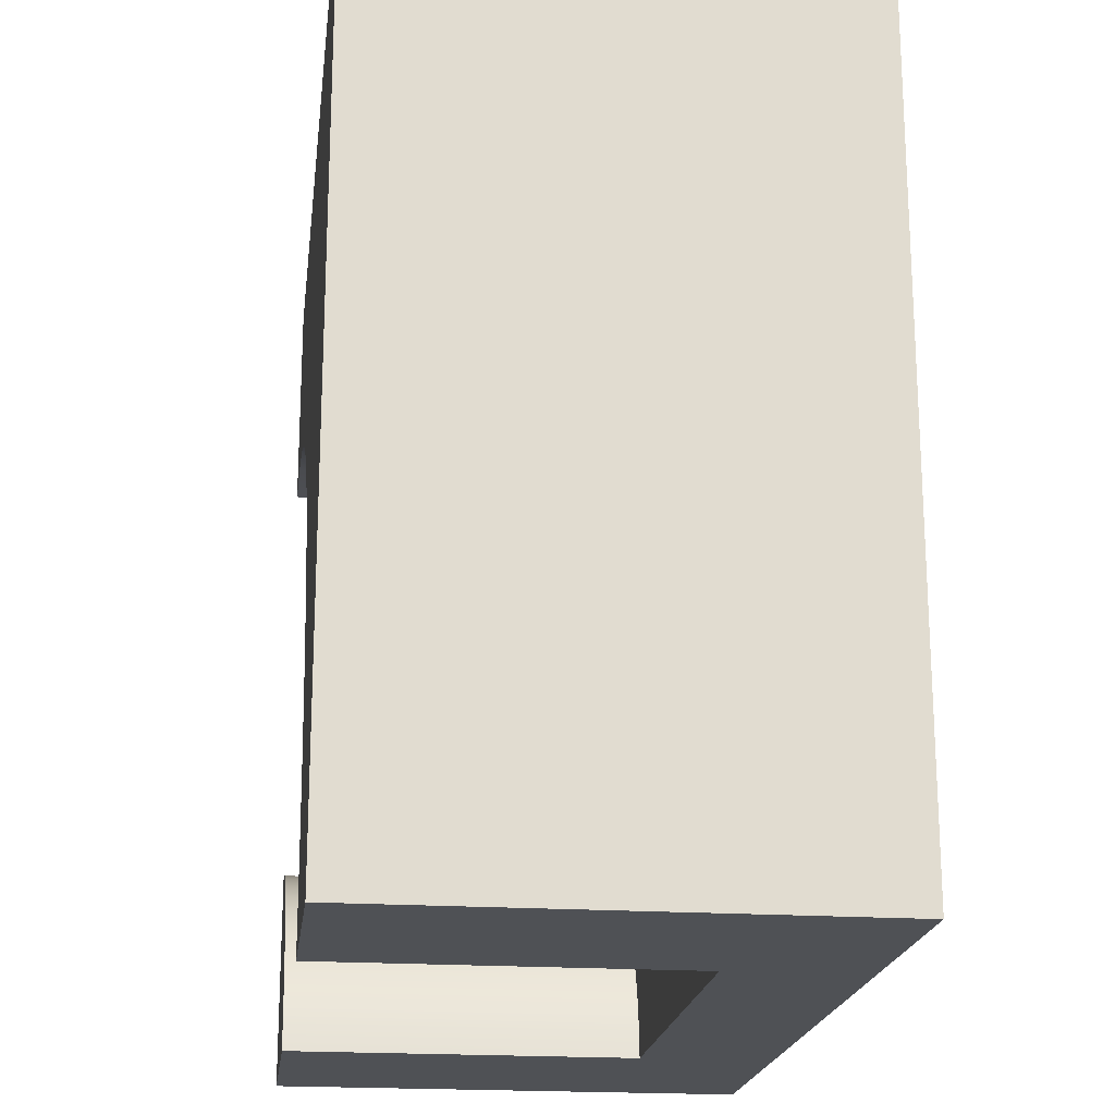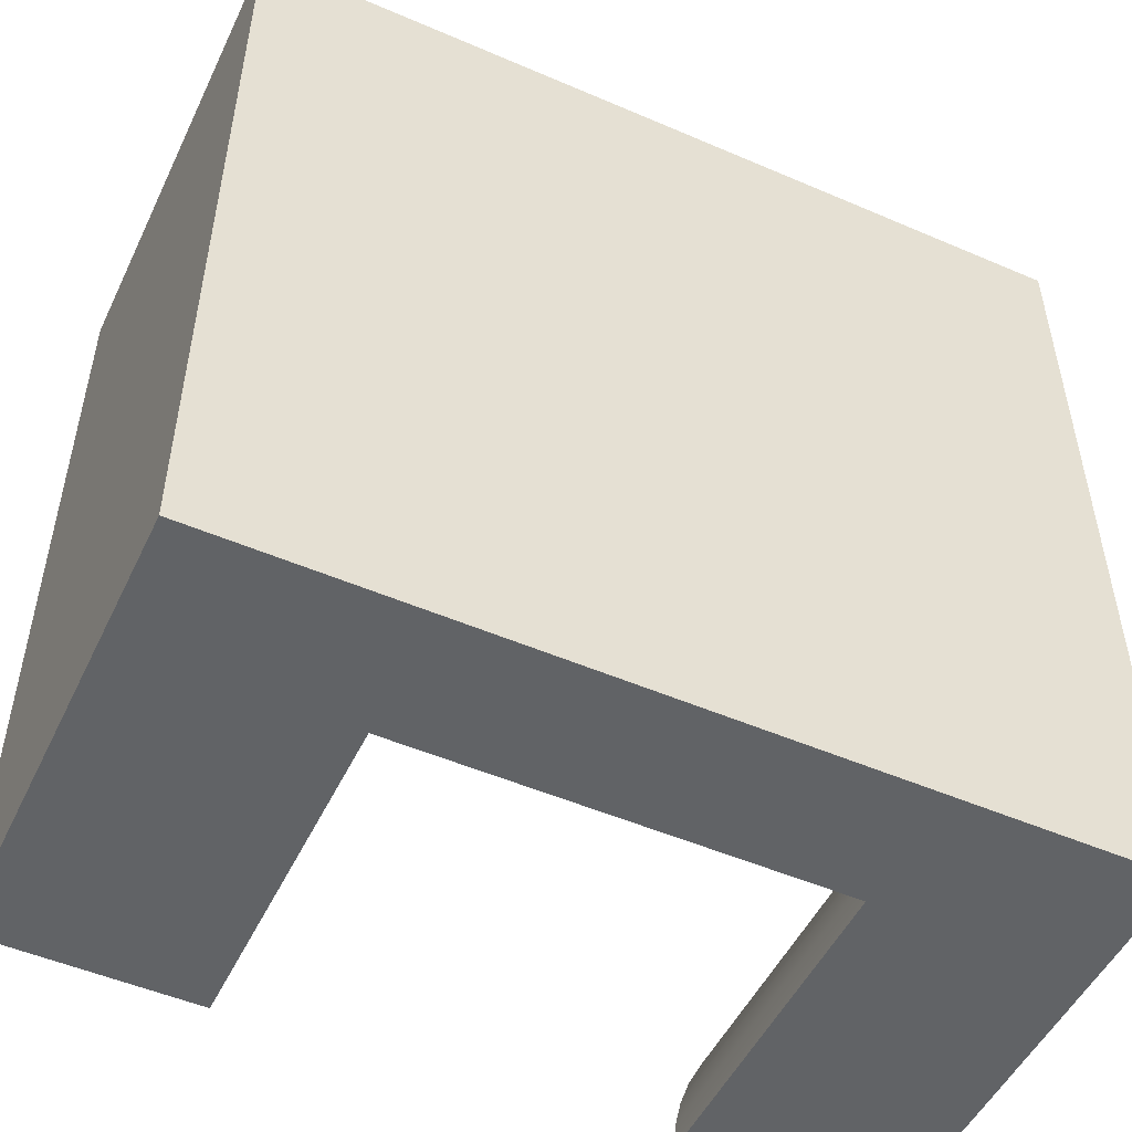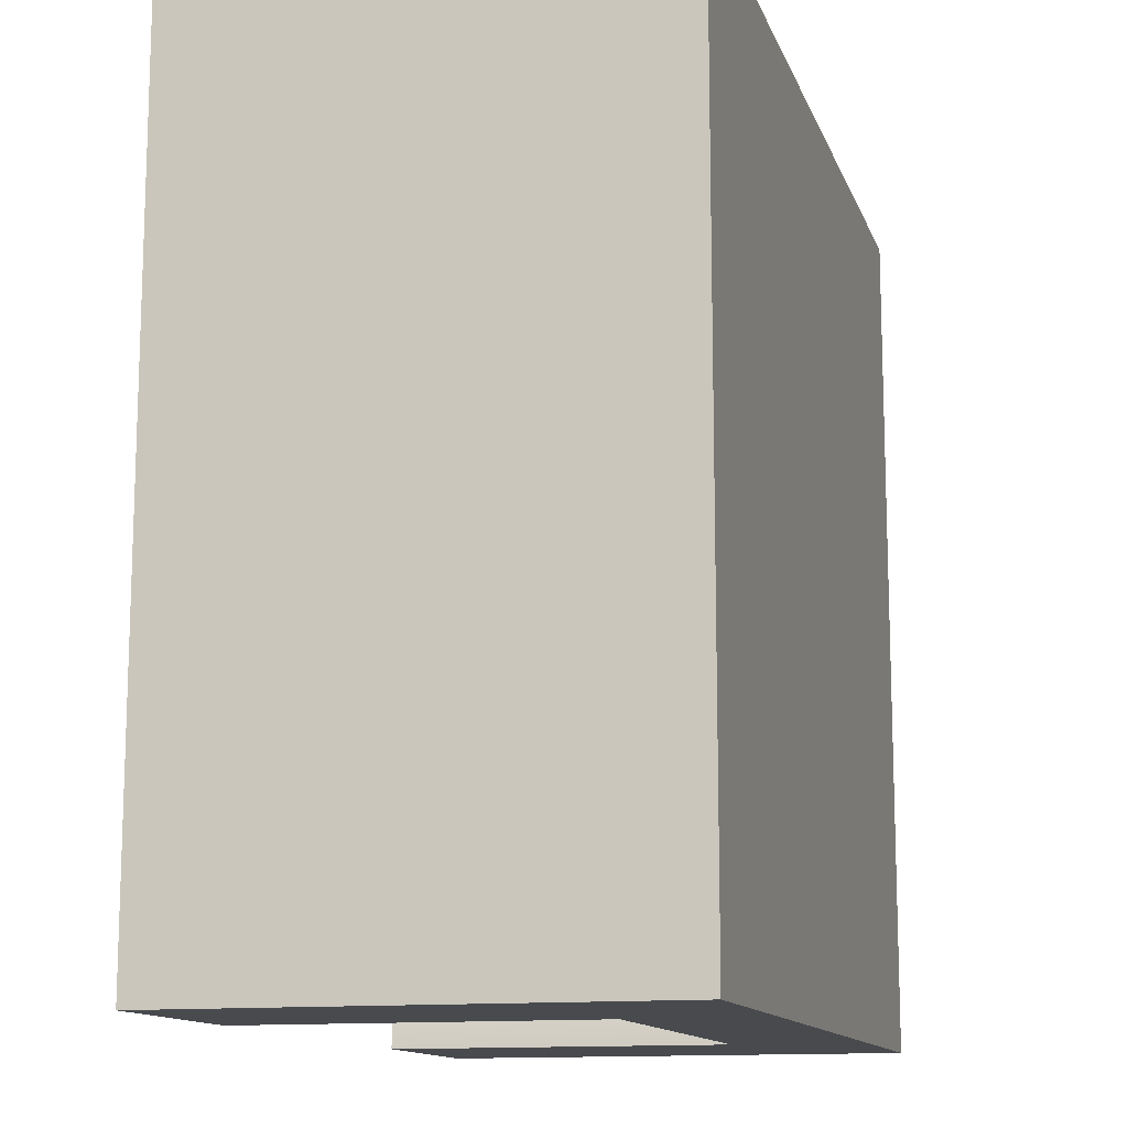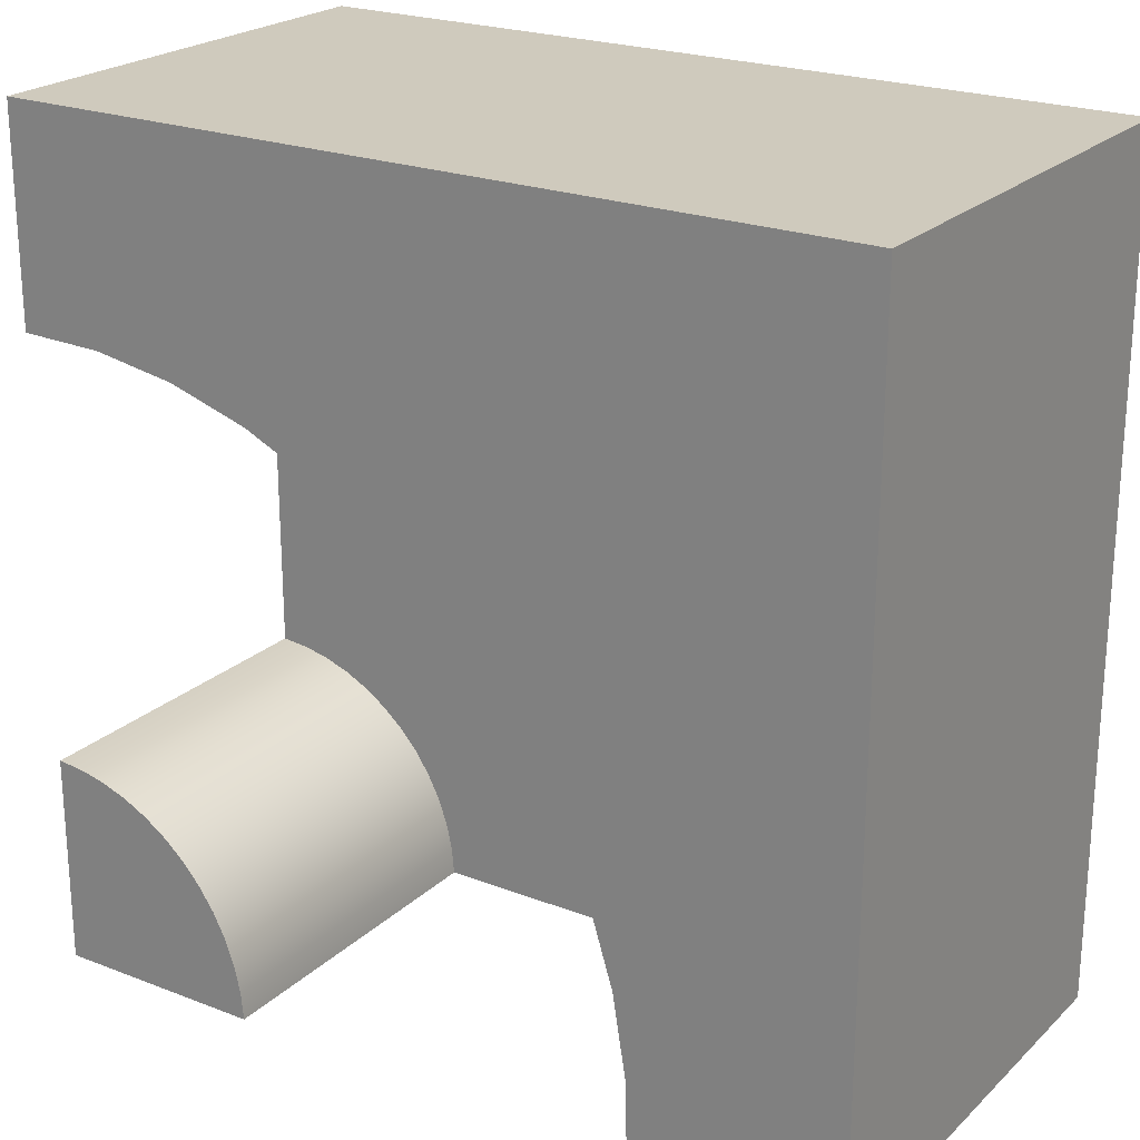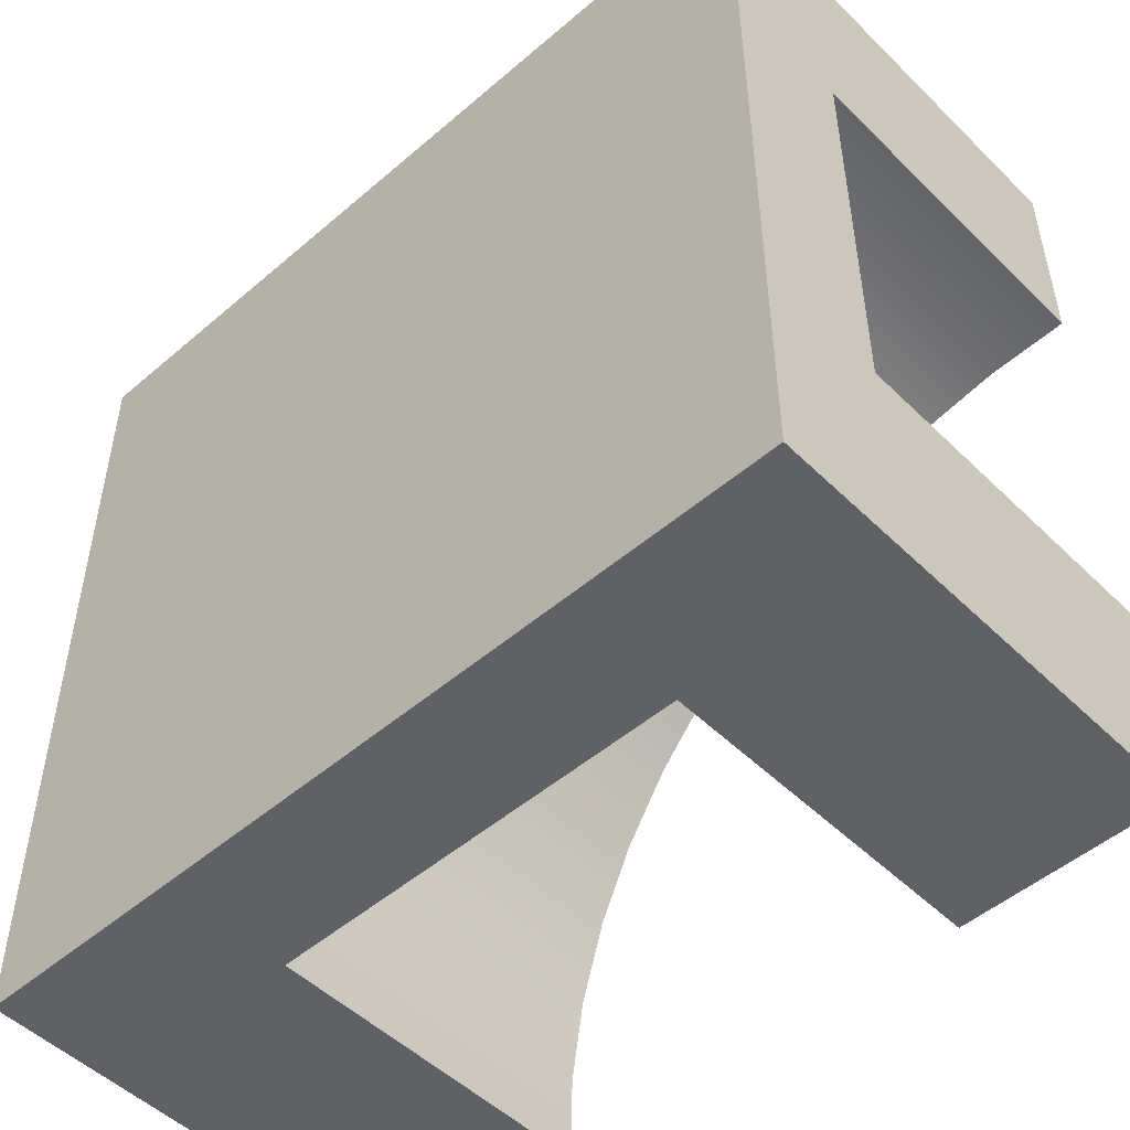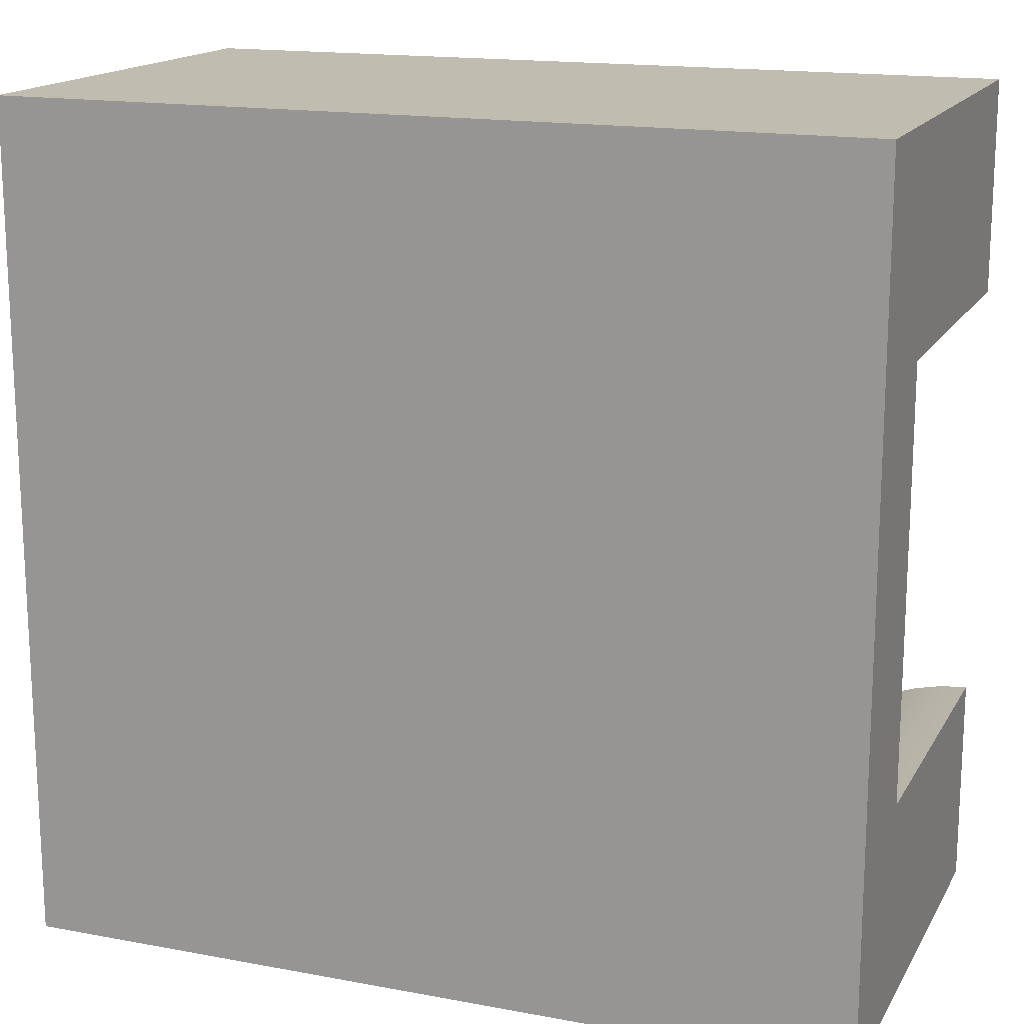
<metadata>
{"format":"obj","ext":"obj","renderer":"f3d","projection":"perspective","resolution":1024,"background":"white","views":[{"elev":-19.9,"azim":-97.0,"up":"+Z"},{"elev":-50.8,"azim":-25.2,"up":"+Z"},{"elev":-12.8,"azim":-74.5,"up":"+Z"},{"elev":22.8,"azim":-146.6,"up":"+Z"},{"elev":-50.4,"azim":43.2,"up":"+Z"},{"elev":16.3,"azim":20.9,"up":"+Z"}]}
</metadata>
<code>
o roadTile_186
v 2.903 0.455 -2.259
v 3 0.455 -2.25
v 3 1.65 -2.25
v 2.903 1.65 -2.259
v 2.259 0.455 -2.903
v 2.25 0.455 -3
v 0.75 0.455 -3
v 0.7568 0.455 -2.702
v 0.8048 0.455 -2.408
v 0.8929 0.455 -2.123
v 1.02 0.455 -1.853
v 1.182 0.455 -1.603
v 1.378 0.455 -1.378
v 1.603 0.455 -1.182
v 1.853 0.455 -1.02
v 2.123 0.455 -0.8929
v 2.408 0.455 -0.8048
v 2.702 0.455 -0.7568
v 3 0.455 -0.75
v 2.808 0.455 -2.28
v 2.717 0.455 -2.313
v 2.63 0.455 -2.357
v 2.549 0.455 -2.412
v 2.477 0.455 -2.477
v 2.412 0.455 -2.549
v 2.357 0.455 -2.63
v 2.313 0.455 -2.717
v 2.28 0.455 -2.808
v 2.259 1.65 -2.903
v 2.25 1.65 -3
v 2.28 1.65 -2.808
v 2.313 1.65 -2.717
v 2.357 1.65 -2.63
v 2.412 1.65 -2.549
v 2.477 1.65 -2.477
v 2.549 1.65 -2.412
v 2.63 1.65 -2.357
v 2.717 1.65 -2.313
v 2.808 1.65 -2.28
v 3 1.65 -3
v 3 0 -2.25
v 3 0 -3
v 3 0 -0.75
v 2.25 0 -3
v 3 0 -1e-06
v 0 0 0
v -1e-06 0 -3
v 0.75 0 -3
v 0.75 1.65 -3
v -1e-06 1.65 -3
v 0.7568 1.65 -2.702
v 0 1.65 0
v 3 1.65 -0
v 3 1.65 -0.75
v 2.702 1.65 -0.7568
v 2.408 1.65 -0.8048
v 2.123 1.65 -0.8929
v 1.853 1.65 -1.02
v 1.603 1.65 -1.182
v 1.378 1.65 -1.378
v 1.182 1.65 -1.603
v 1.02 1.65 -1.853
v 0.8929 1.65 -2.123
v 0.8048 1.65 -2.408
f 2 4 1
f 5 30 6
f 28 29 5
f 27 31 28
f 26 32 27
f 25 33 26
f 24 34 25
f 23 35 24
f 22 36 23
f 21 37 22
f 20 38 21
f 1 39 20
f 39 4 40
f 2 42 40
f 43 46 48
f 6 30 40
f 7 47 50
f 7 51 8
f 52 60 61
f 45 52 46
f 19 54 53
f 18 54 19
f 17 55 18
f 16 56 17
f 15 57 16
f 14 58 15
f 13 59 14
f 12 60 13
f 11 61 12
f 10 62 11
f 9 63 10
f 8 64 9
f 46 50 47
f 2 3 4
f 5 29 30
f 28 31 29
f 27 32 31
f 26 33 32
f 25 34 33
f 24 35 34
f 23 36 35
f 22 37 36
f 21 38 37
f 20 39 38
f 1 4 39
f 4 3 40
f 40 30 29
f 29 31 40
f 31 32 40
f 32 33 40
f 33 34 40
f 34 35 40
f 35 36 40
f 36 37 40
f 37 38 40
f 38 39 40
f 40 3 2
f 2 41 42
f 48 44 41
f 44 42 41
f 41 43 48
f 43 45 46
f 46 47 48
f 40 42 6
f 42 44 6
f 50 49 7
f 7 48 47
f 7 49 51
f 52 53 57
f 53 54 55
f 53 55 56
f 49 50 51
f 50 52 63
f 51 50 64
f 64 50 63
f 53 56 57
f 52 57 58
f 52 58 59
f 62 63 52
f 61 62 52
f 52 59 60
f 45 53 52
f 53 45 19
f 45 43 19
f 18 55 54
f 17 56 55
f 16 57 56
f 15 58 57
f 14 59 58
f 13 60 59
f 12 61 60
f 11 62 61
f 10 63 62
f 9 64 63
f 8 51 64
f 46 52 50
f 24 14 23
f 41 19 43
f 48 6 44
f 5 6 7
f 7 8 5
f 8 9 28
f 28 9 27
f 9 10 27
f 10 11 26
f 27 10 26
f 11 12 25
f 12 13 24
f 13 14 24
f 14 15 23
f 25 12 24
f 15 16 22
f 16 17 21
f 21 17 20
f 17 18 20
f 18 19 1
f 20 18 1
f 19 2 1
f 26 11 25
f 28 5 8
f 16 21 22
f 15 22 23
f 41 2 19
f 48 7 6

</code>
